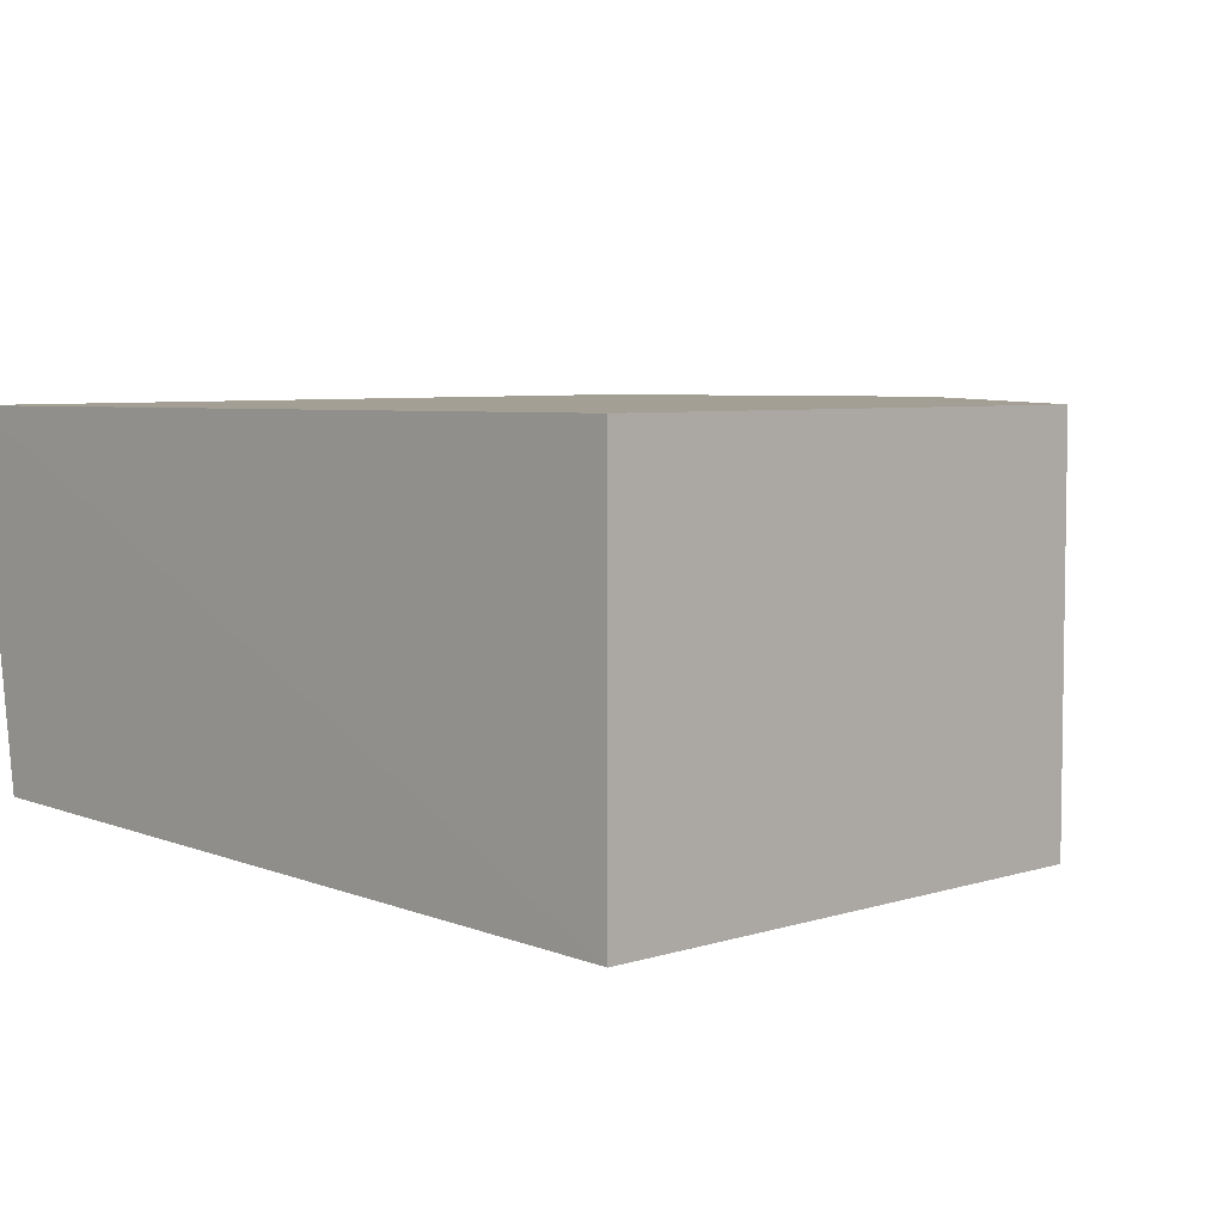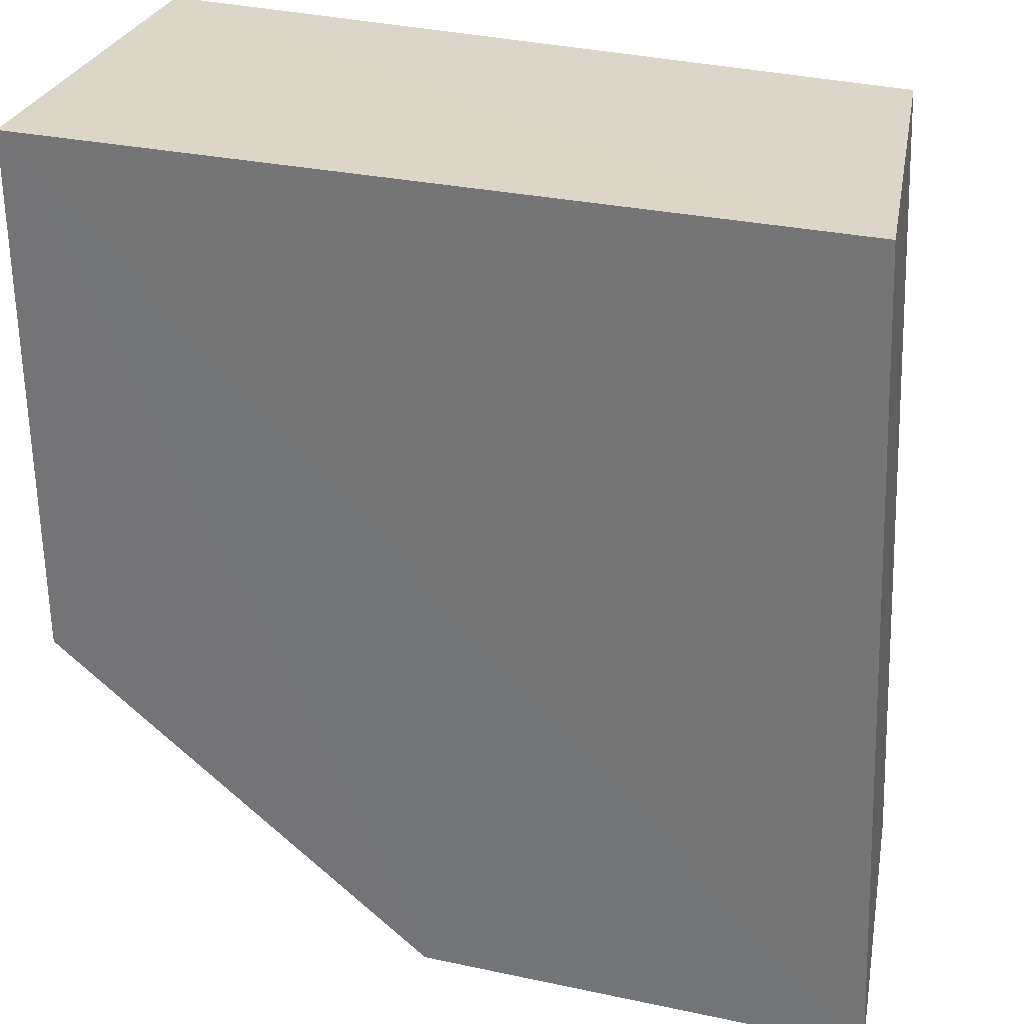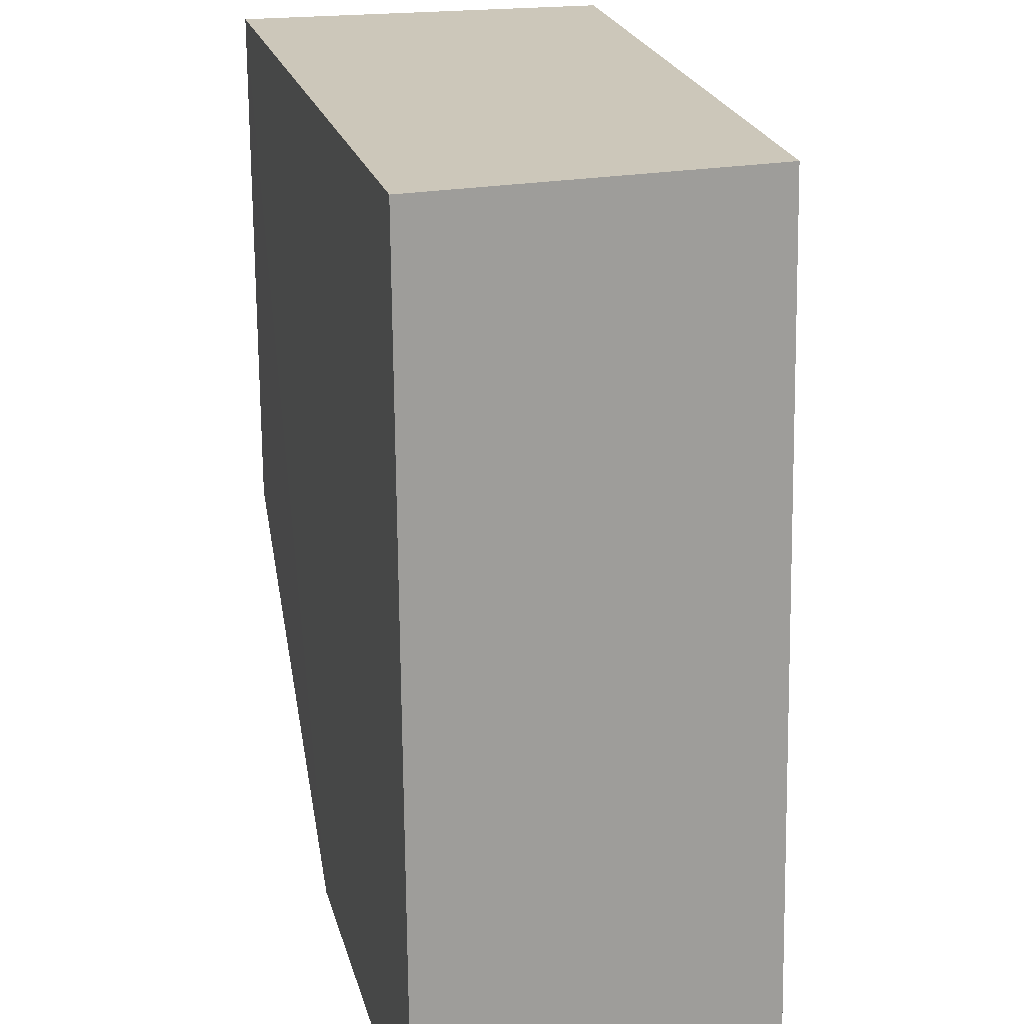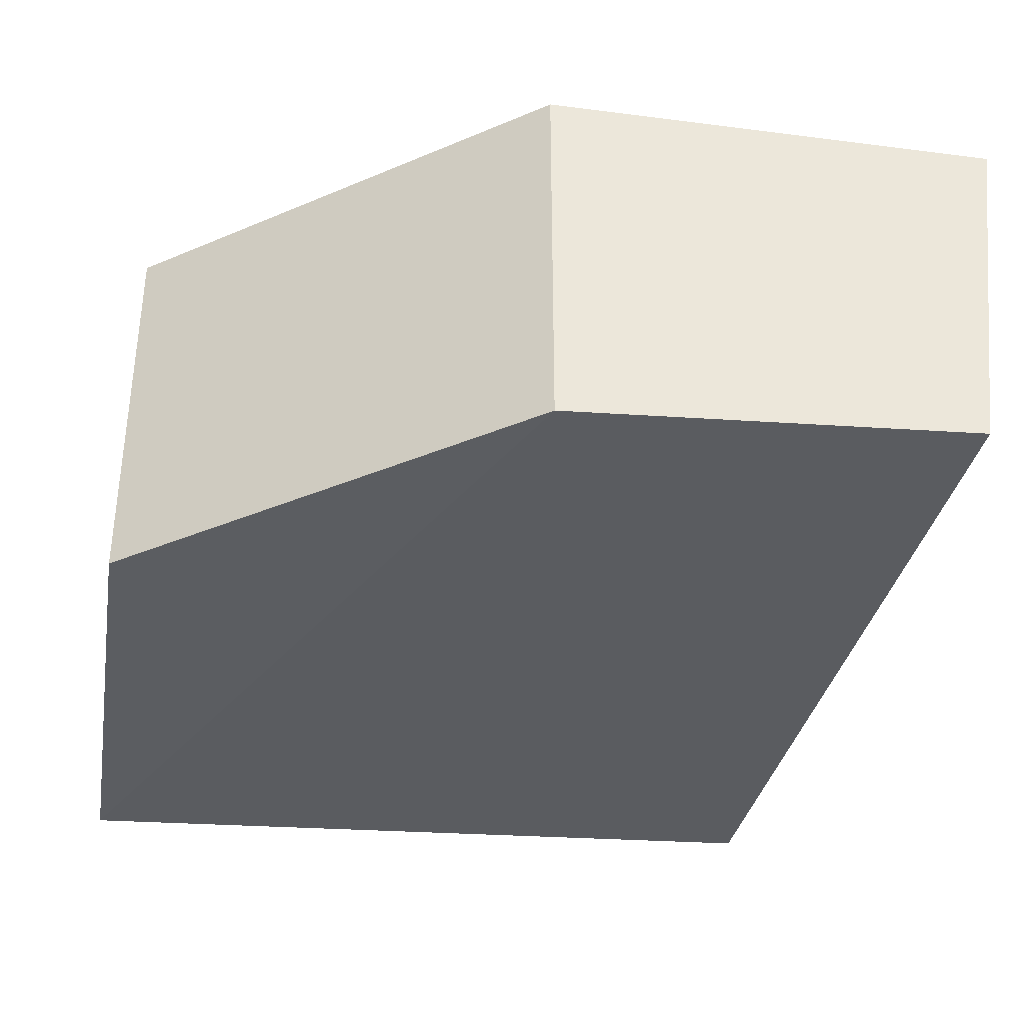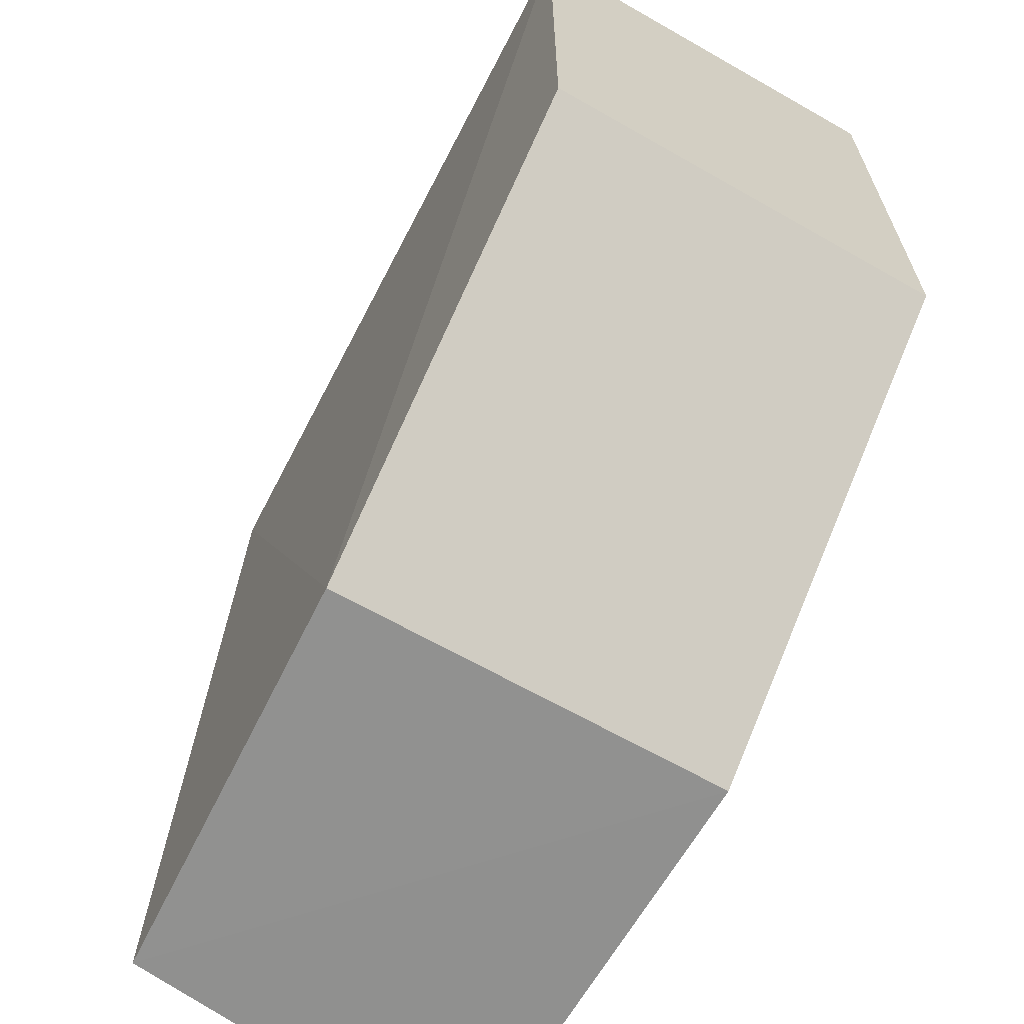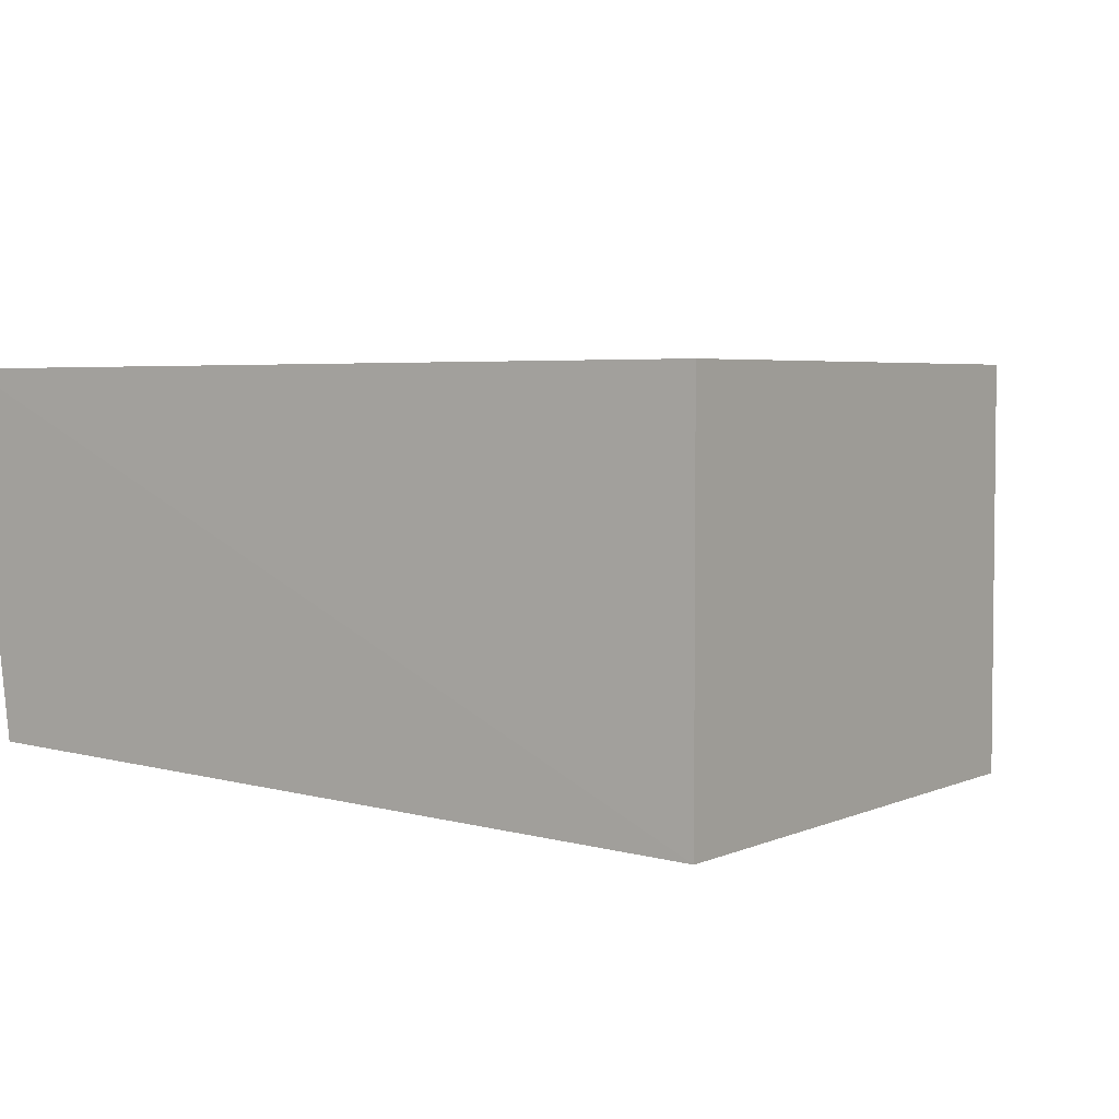
<metadata>
{"format":"obj","ext":"obj","renderer":"f3d","projection":"perspective","resolution":1024,"background":"white","views":[{"elev":5.4,"azim":44.8,"up":"+Y"},{"elev":30.1,"azim":-162.6,"up":"+Z"},{"elev":21.1,"azim":-103.5,"up":"+Z"},{"elev":-35.7,"azim":170.5,"up":"+Y"},{"elev":-65.6,"azim":60.2,"up":"+Z"},{"elev":4.0,"azim":34.6,"up":"+Y"}]}
</metadata>
<code>
v 0.001884 0.003353 0.1008
v 0.001884 -0.0117 0.1008
v 0.001884 0.003353 0.07976
v -0.03075 0.00329 0.06771
v -0.02933 0.003208 0.1007
v -0.01317 -0.0117 0.06772
v -0.01317 0.003353 0.06772
v 0.001884 -0.0117 0.07976
v -0.02903 -0.01075 0.06764
v -0.02766 -0.01046 0.1007
f 1 2 3
f 5 2 1
f 5 1 4
f 7 1 3
f 7 4 1
f 7 3 6
f 8 6 3
f 8 3 2
f 8 2 6
f 9 7 6
f 9 4 7
f 10 9 6
f 10 6 2
f 10 2 5
f 10 5 4
f 10 4 9

</code>
